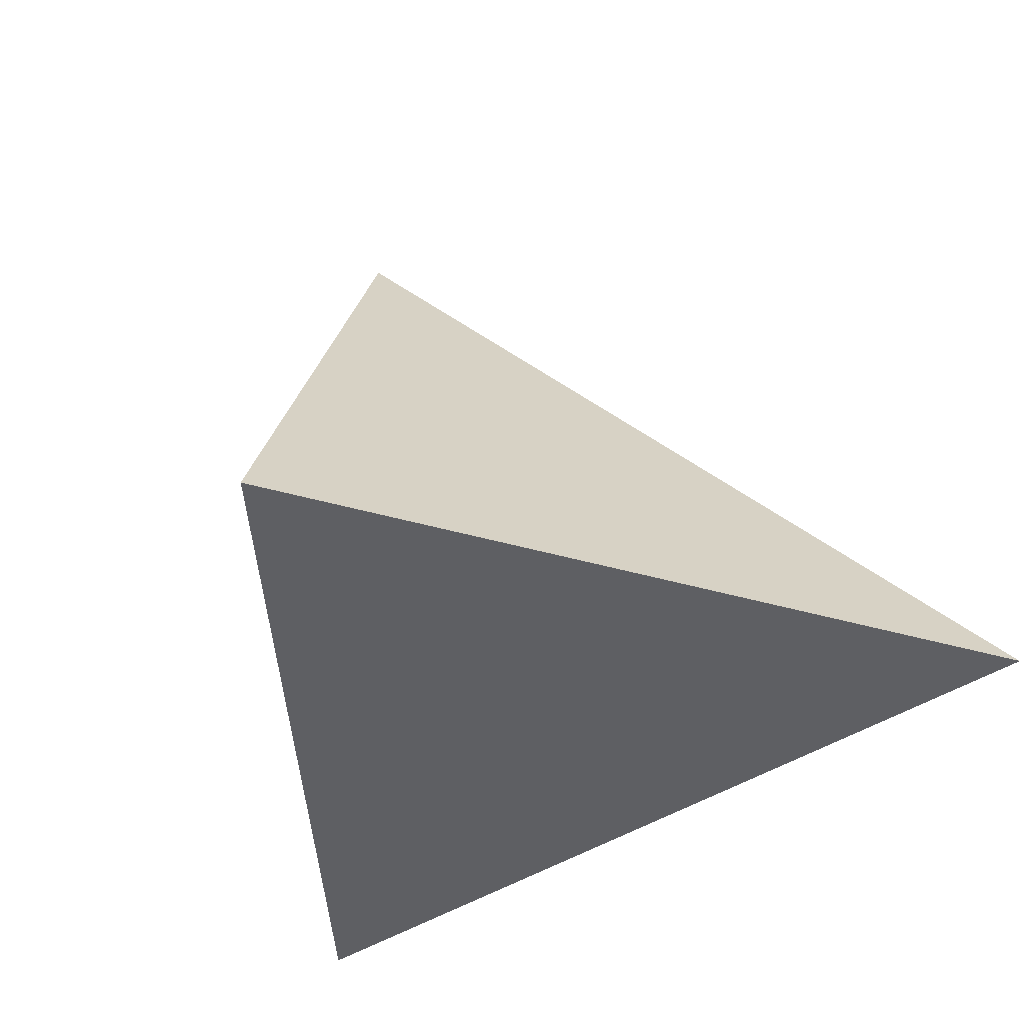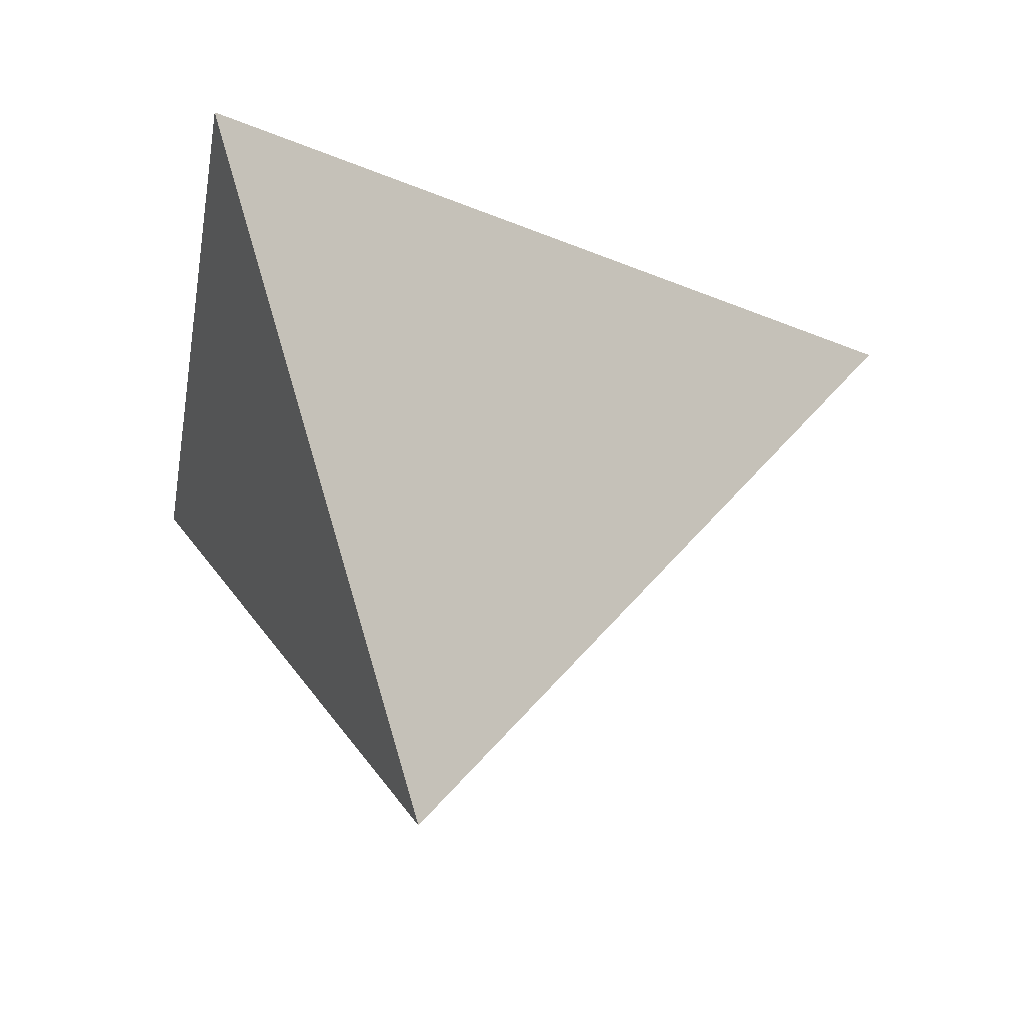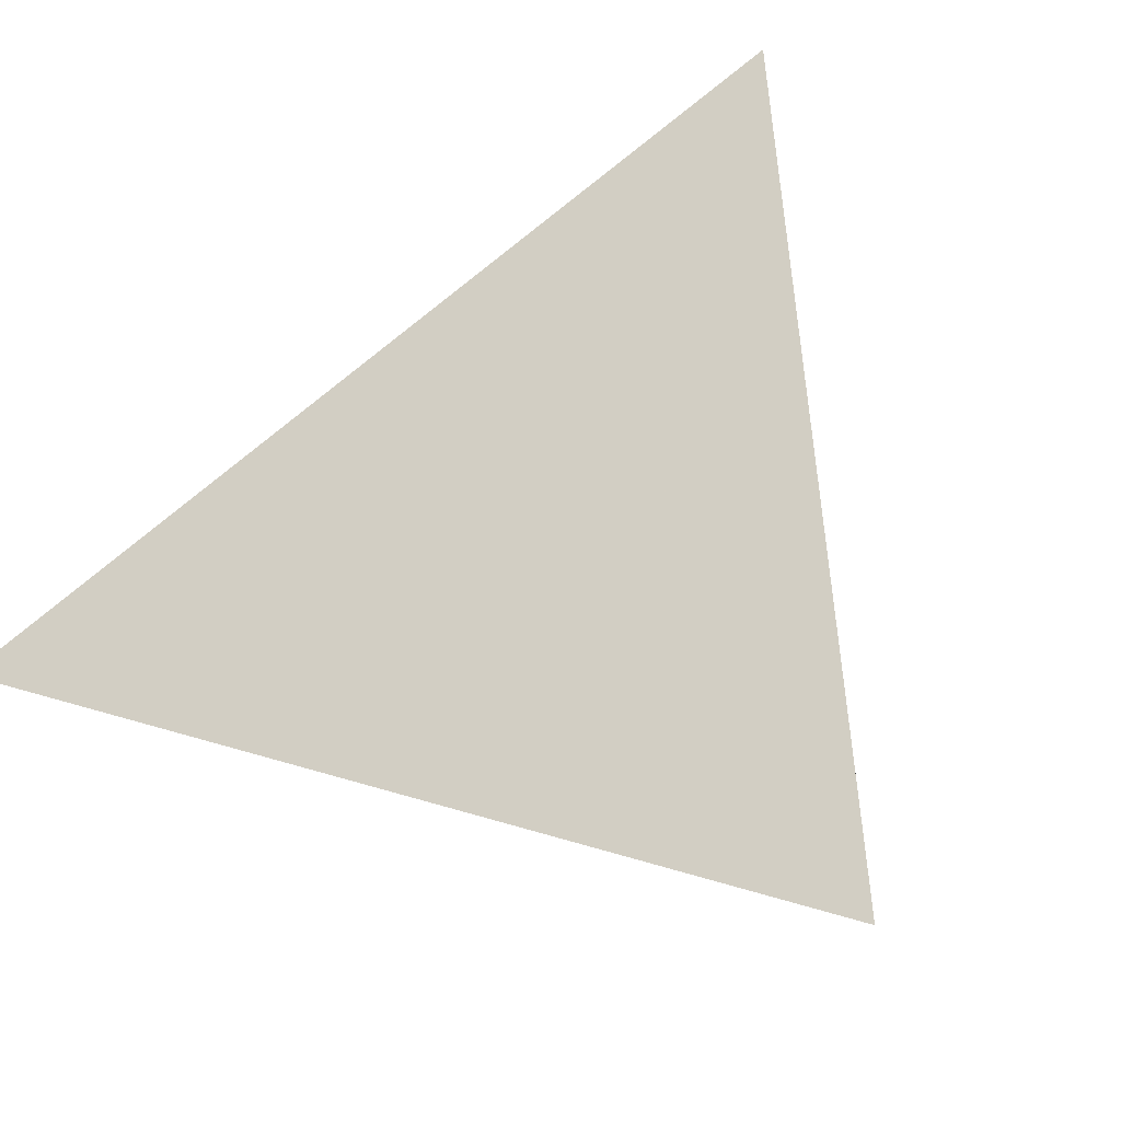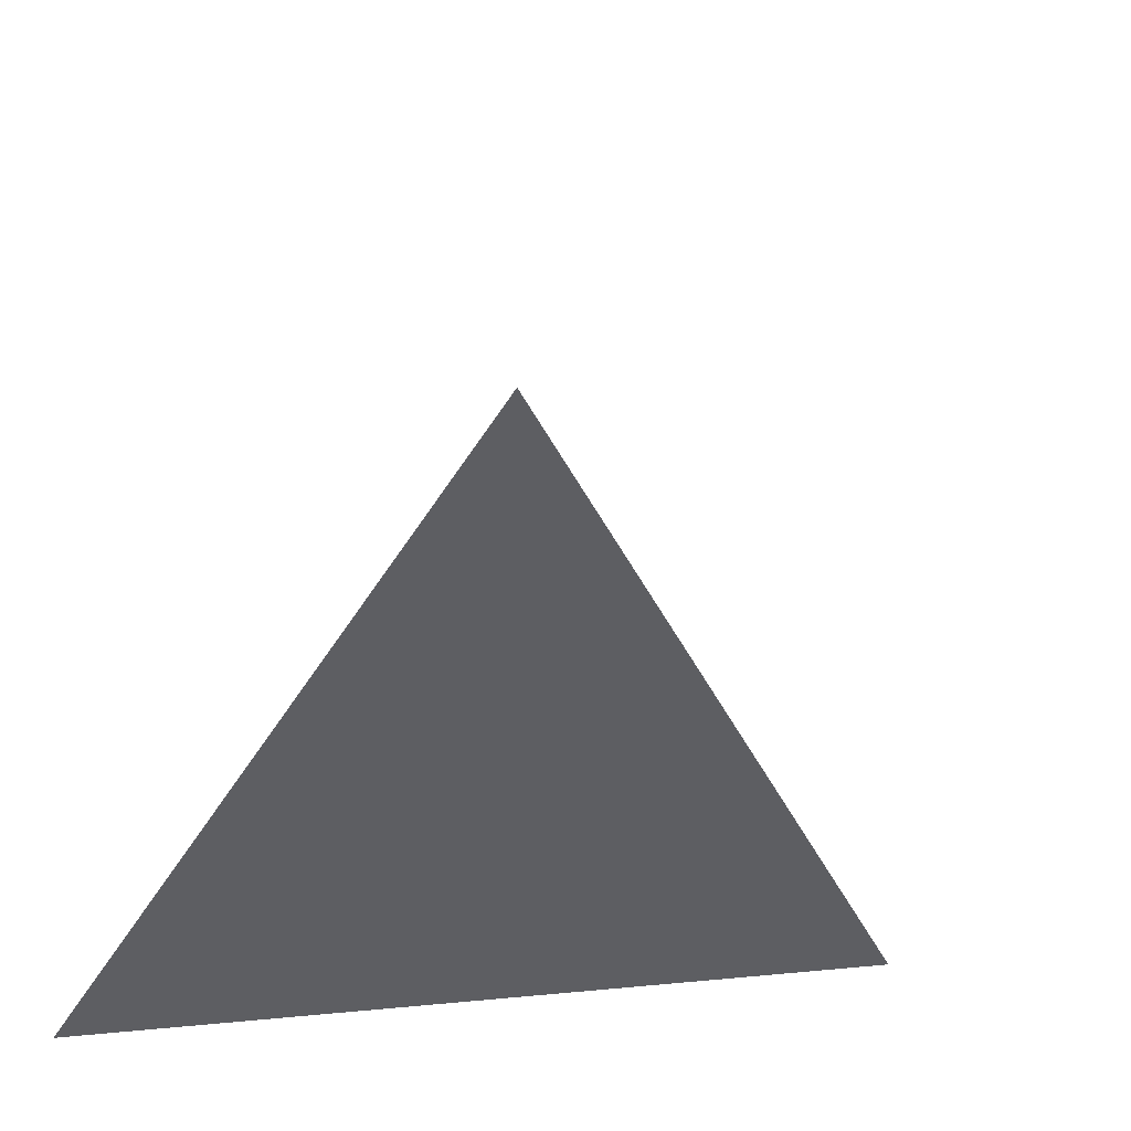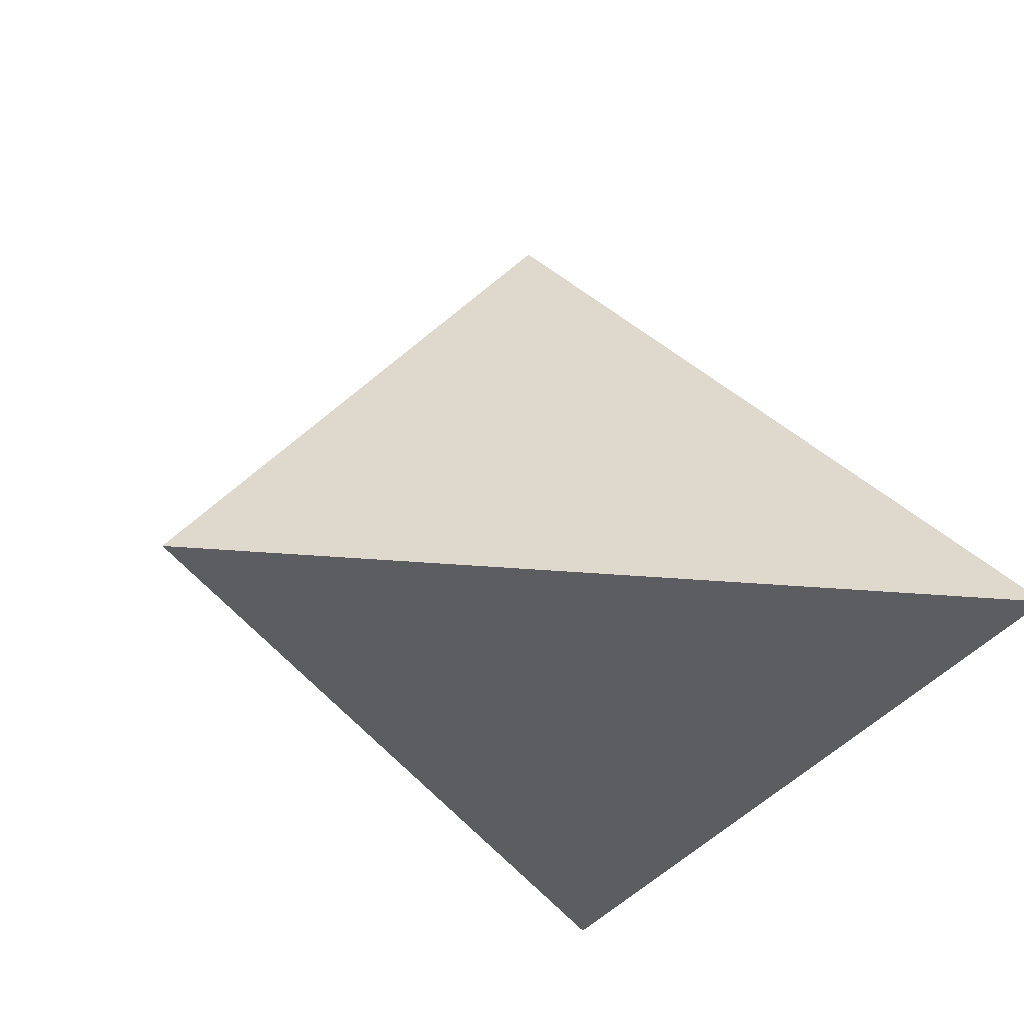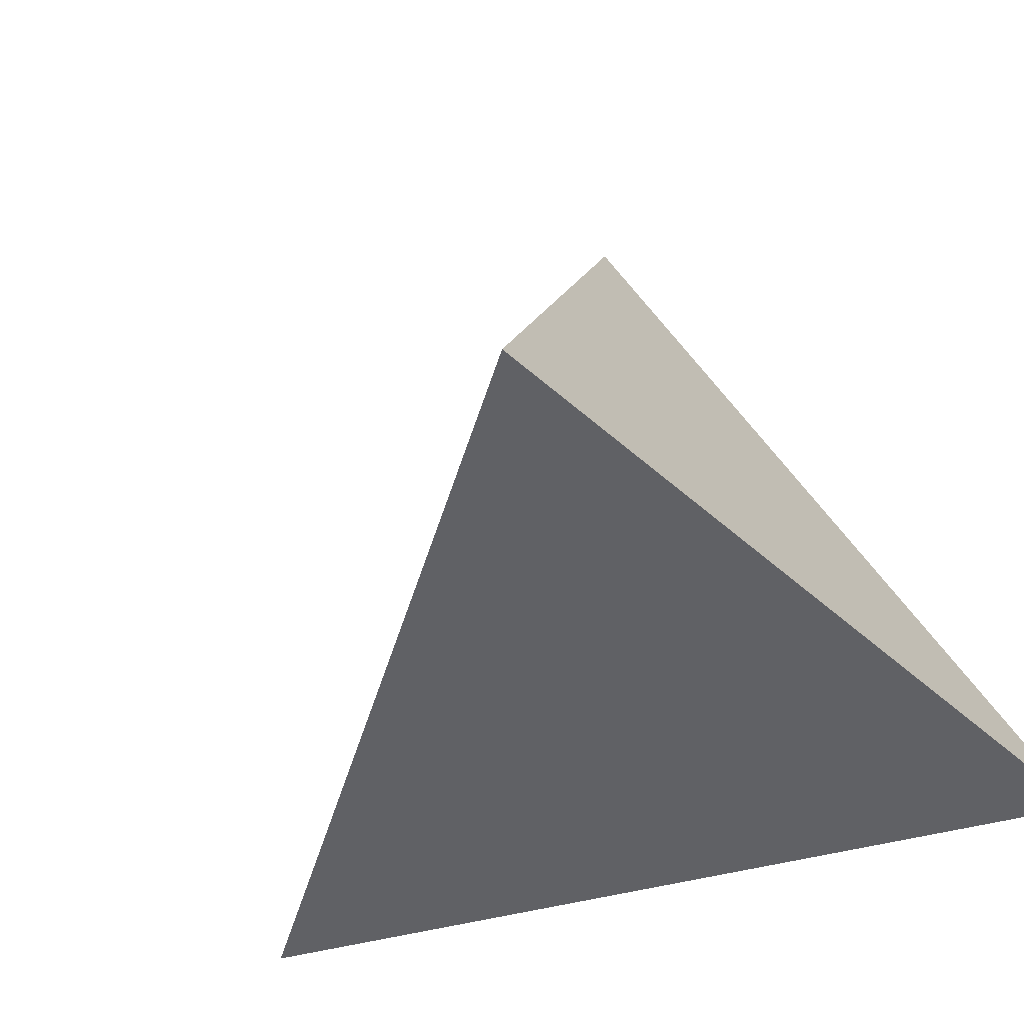
<metadata>
{"format":"obj","ext":"obj","renderer":"f3d","projection":"perspective","resolution":1024,"background":"white","views":[{"elev":-18.0,"azim":-149.9,"up":"+Z"},{"elev":50.6,"azim":179.8,"up":"+Z"},{"elev":-13.8,"azim":26.3,"up":"+Z"},{"elev":-52.4,"azim":-103.2,"up":"+Y"},{"elev":-13.2,"azim":-117.7,"up":"+Z"},{"elev":-35.1,"azim":36.7,"up":"+Y"}]}
</metadata>
<code>
v 0.06876 0.9974 0.02035
v 0.4443 -0.01392 0.8958
v 0.7047 -0.2939 -0.6457
v -0.9241 -0.3557 -0.1396
f 1 2 3
f 4 2 1
f 3 4 1
f 4 3 2

</code>
